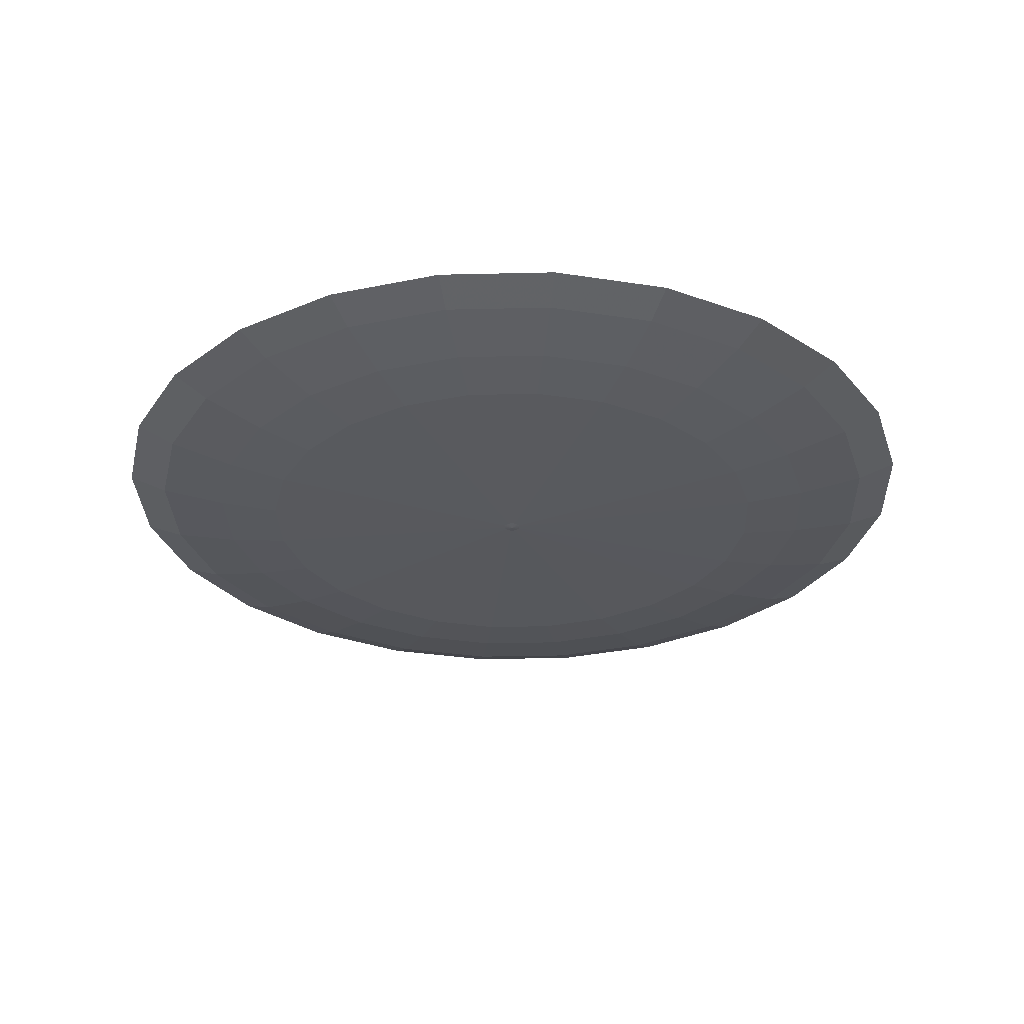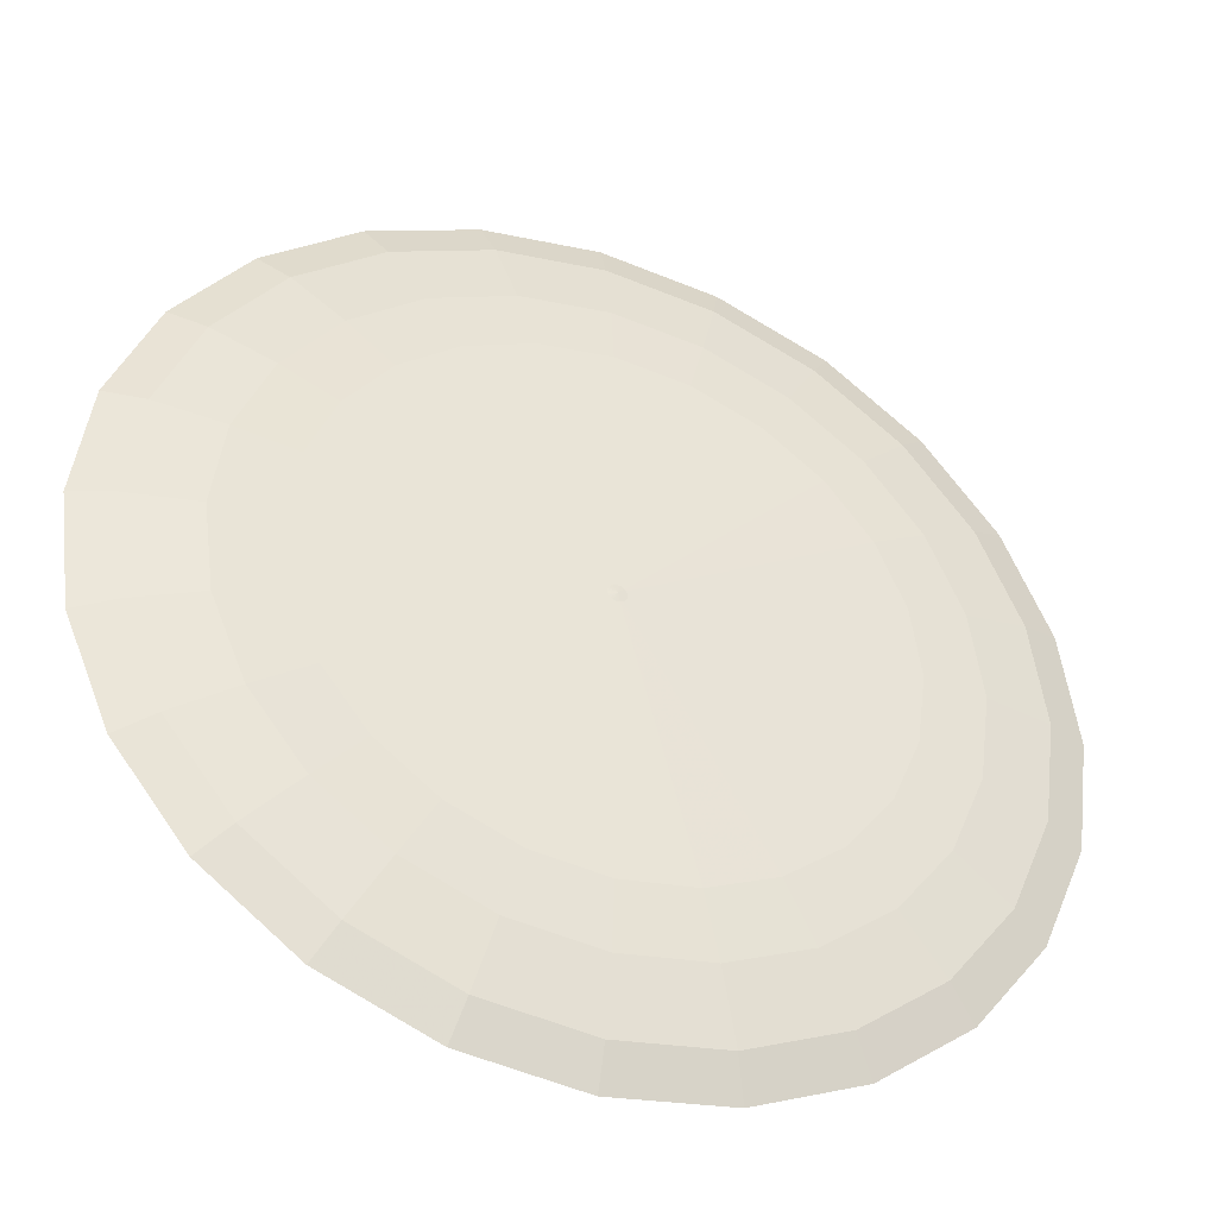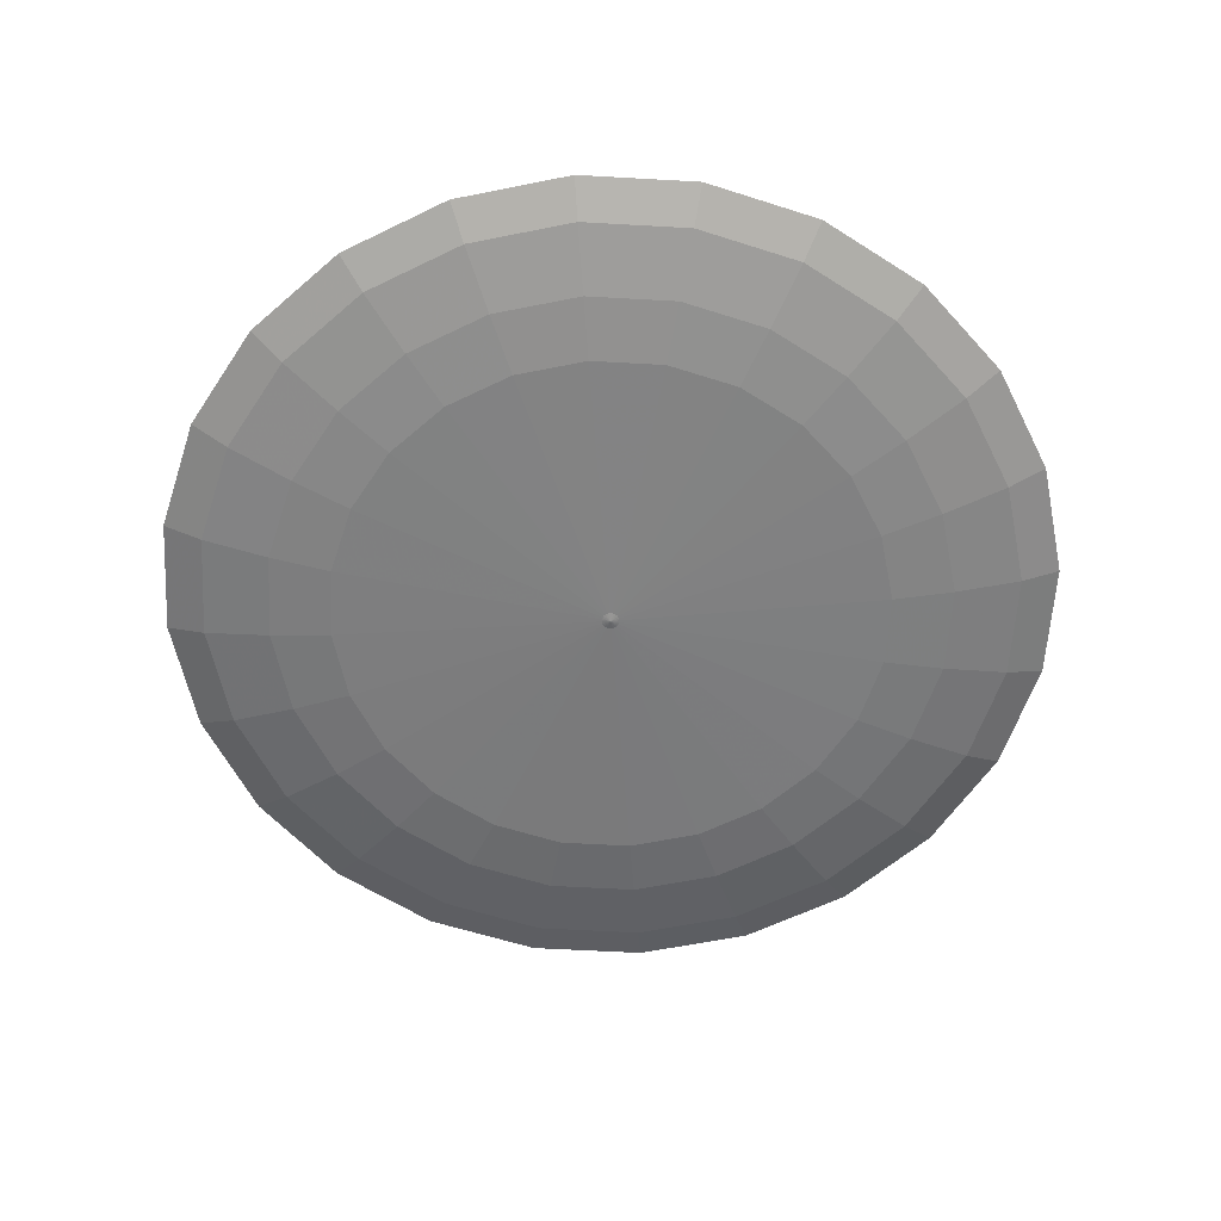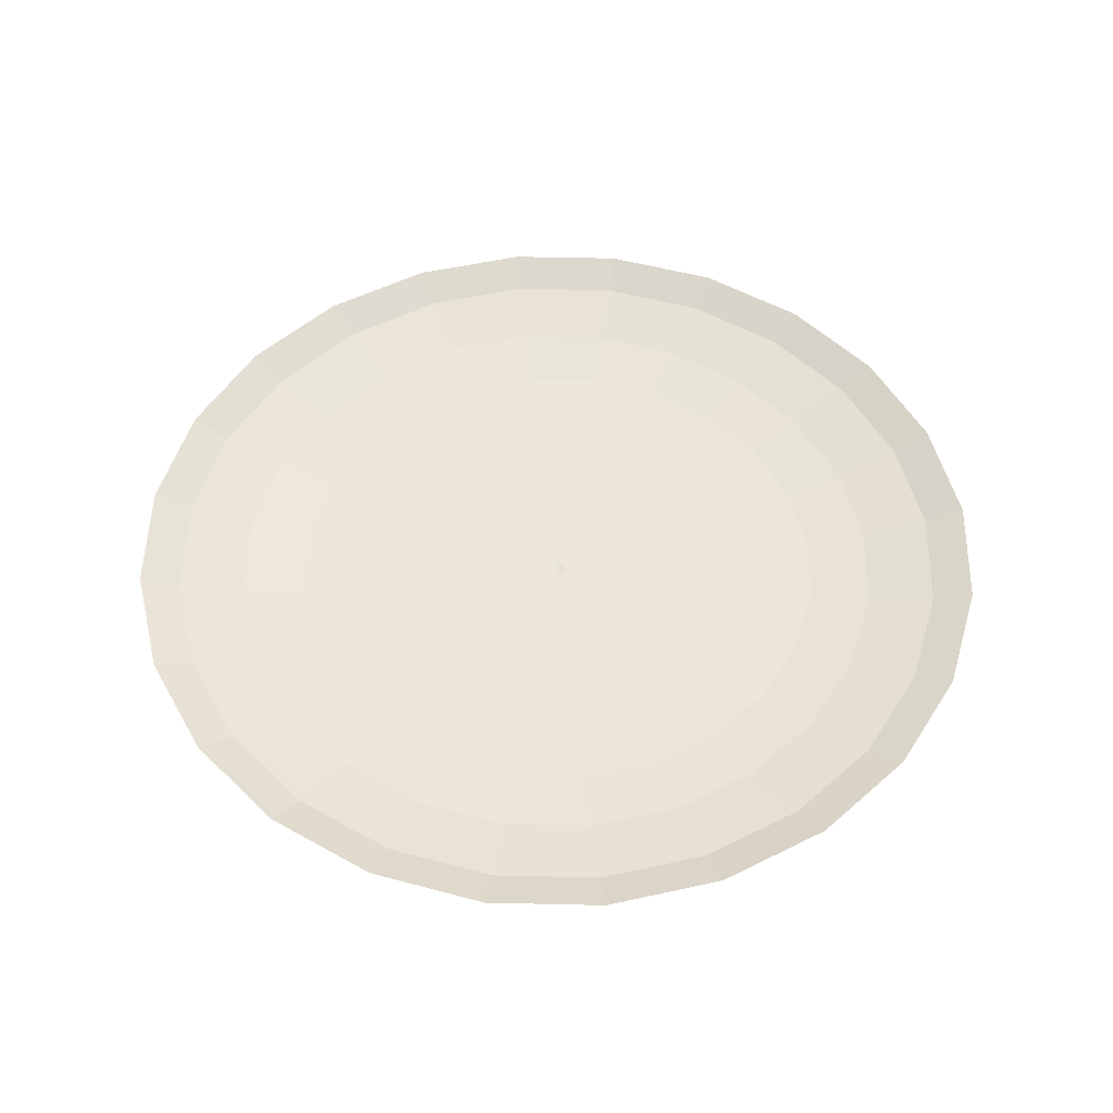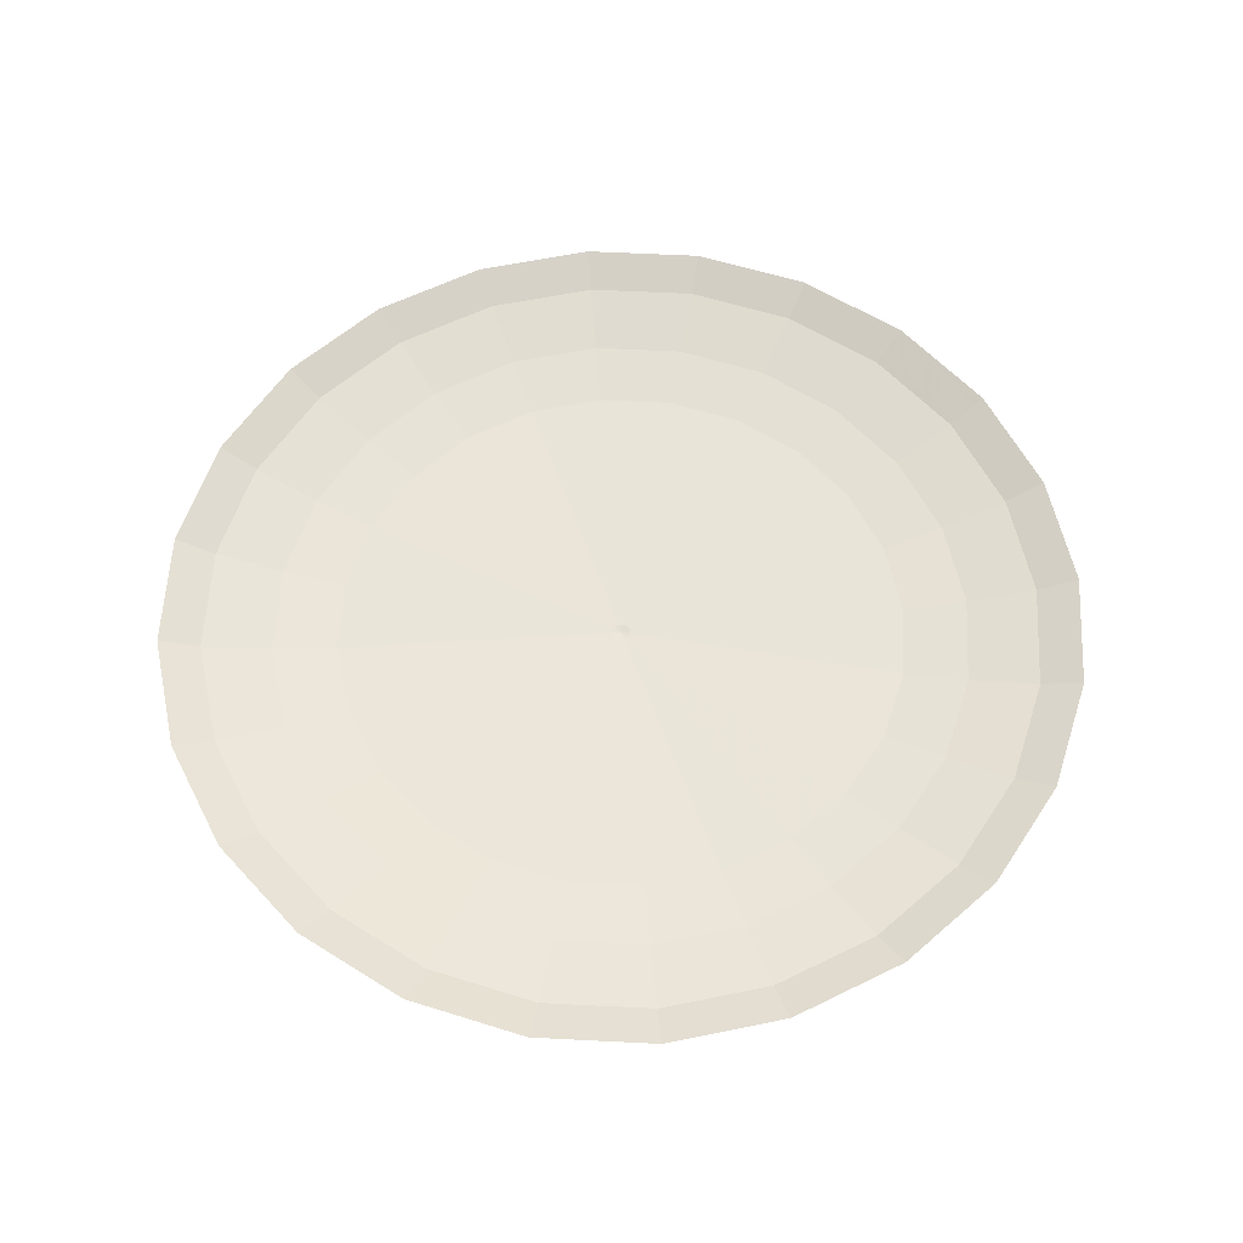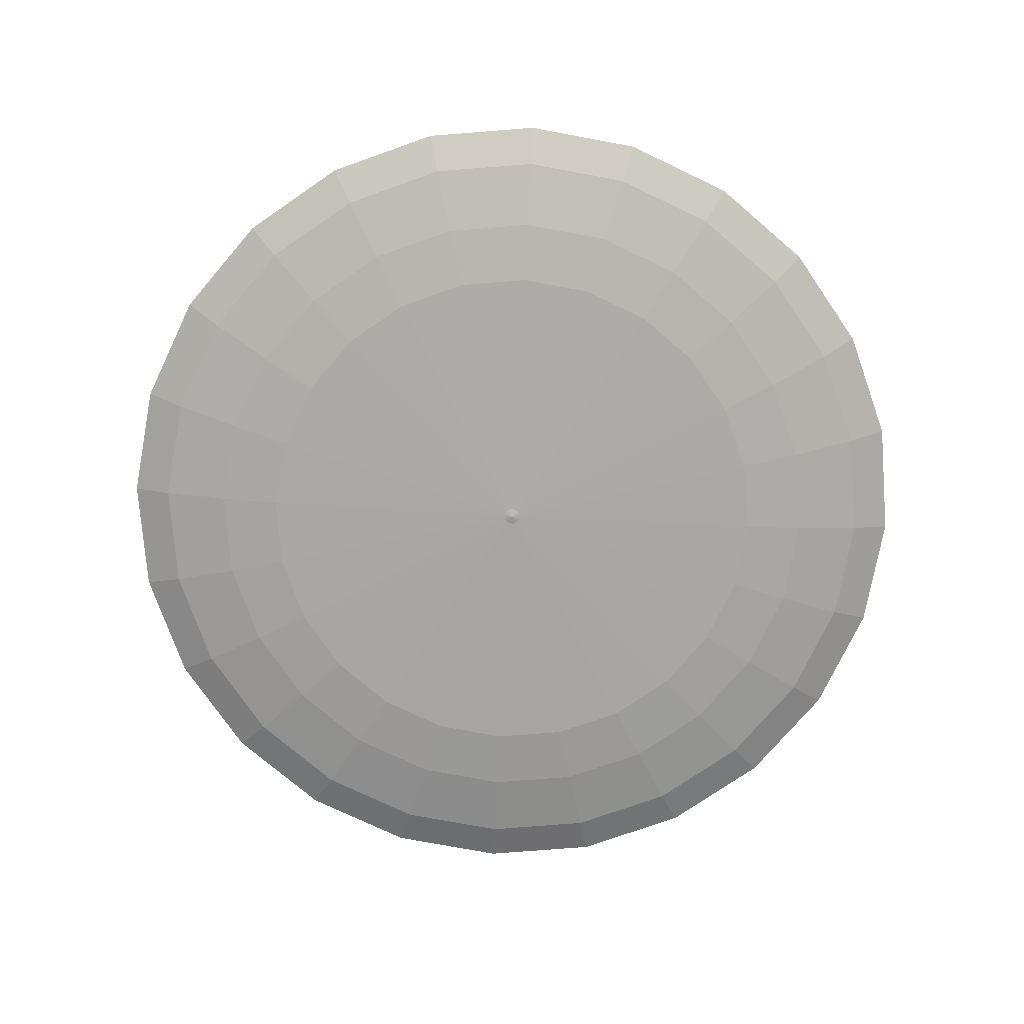
<metadata>
{"format":"obj","ext":"obj","renderer":"f3d","projection":"perspective","resolution":1024,"background":"white","views":[{"elev":-29.8,"azim":9.5,"up":"+Y"},{"elev":-40.5,"azim":-21.1,"up":"+Z"},{"elev":-59.6,"azim":34.2,"up":"+Y"},{"elev":51.4,"azim":-81.1,"up":"+Y"},{"elev":58.7,"azim":85.5,"up":"+Y"},{"elev":-75.3,"azim":-33.0,"up":"+Y"}]}
</metadata>
<code>
o D-10_Cylinder.009
v 2.623 4.119 1.465
v 2.921 4.119 0.7474
v 3.022 4.119 -0.02323
v -2.534 4.119 -1.512
v -2.831 4.119 -0.7938
v 2.921 4.119 -0.7938
v 2.623 4.119 -1.512
v -2.933 4.119 -0.02323
v -2.831 4.119 0.7474
v 2.15 4.119 -2.129
v 1.533 4.119 -2.602
v -2.534 4.119 1.465
v -2.061 4.119 2.082
v 2.15 4.119 2.082
v -1.313 4.019 2.328
v -2.67 4.019 -0.02323
v -2.577 4.019 -0.7258
v -1.875 4.019 -1.943
v -1.313 4.019 -2.374
v -0.6579 4.019 -2.645
v 0.7473 4.019 -2.645
v 2.396 4.019 -1.38
v 2.667 4.019 -0.7258
v 2.396 4.019 1.334
v 1.402 4.019 2.328
v -2.061 4.119 -2.129
v -1.444 4.119 -2.602
v 0.04468 4.119 2.954
v -0.7259 4.119 2.853
v 1.533 4.119 2.555
v 0.8153 4.119 2.853
v -0.7259 4.119 -2.899
v 0.04468 4.119 -3.001
v -1.444 4.119 2.555
v 0.8153 4.119 -2.899
v 0.04468 4.019 2.691
v 0.7472 4.019 2.599
v 1.964 4.019 1.896
v 2.667 4.019 0.6793
v 2.759 4.019 -0.02323
v 1.964 4.019 -1.943
v 1.402 4.019 -2.374
v 0.04468 4.019 -2.738
v -2.306 4.019 -1.38
v -2.577 4.019 0.6793
v -2.306 4.019 1.334
v -1.875 4.019 1.896
v -0.6579 4.019 2.599
v 0.0153 3.839 0.02766
v -0.01408 3.839 -0.02323
v -0.01208 3.839 -0.03844
v 0.003129 3.839 -0.06478
v 0.0153 3.839 -0.07412
v 0.02947 3.839 -0.07999
v 0.05989 3.839 -0.07999
v 0.09557 3.839 -0.05261
v 0.1014 3.839 -0.03844
v 0.09557 3.839 0.006151
v 0.07406 3.839 0.02766
v 0.04468 3.839 0.03553
v 0.05989 3.839 0.03353
v 0.08624 3.839 0.01832
v 0.1014 3.839 -0.008021
v 0.1034 3.839 -0.02323
v 0.08624 3.839 -0.06478
v 0.07406 3.839 -0.07412
v 0.04468 3.839 -0.08199
v -0.006209 3.839 -0.05261
v -0.01208 3.839 -0.008021
v -0.006209 3.839 0.006151
v 0.003129 3.839 0.01832
v 0.02947 3.839 0.03353
v 2.006 3.932 -1.155
v -1.557 3.932 -1.624
v 1.646 3.932 -1.624
v 1.177 3.932 1.938
v 0.6308 3.932 2.164
v 1.646 3.932 1.578
v 2.006 3.932 1.109
v 2.232 3.932 -0.6093
v -2.22 3.932 -0.02323
v -1.088 3.932 1.938
v 1.177 3.932 -1.984
v 0.6308 3.932 -2.211
v -0.5414 3.932 2.164
v 0.04468 3.932 2.241
v -1.088 3.932 -1.984
v 0.04468 3.932 -2.288
v 0.04468 3.831 -0.02323
v -0.5414 3.932 -2.211
v -2.143 3.932 0.5629
v -1.916 3.932 1.109
v 2.232 3.932 0.5629
v 2.309 3.932 -0.02323
v -1.916 3.932 -1.155
v -2.143 3.932 -0.6093
v -1.557 3.932 1.578
v -1.558 3.886 -0.9484
v 1.832 3.886 0.4557
v -1.743 3.886 0.4557
v 0.04468 3.886 -1.874
v -0.4342 3.886 1.764
v 0.9698 3.886 -1.626
v -0.8805 3.886 1.579
v 1.353 3.886 1.285
v 1.353 3.886 -1.332
v -1.264 3.886 -1.332
v -1.264 3.886 1.285
v 1.647 3.886 -0.9484
v 0.9698 3.886 1.579
v 0.5236 3.886 1.764
v 1.647 3.886 0.9019
v 1.832 3.886 -0.5021
v -1.806 3.886 -0.02323
v 0.5236 3.886 -1.81
v 0.04468 3.886 1.827
v -0.8805 3.886 -1.626
v -0.4342 3.886 -1.81
v -1.558 3.886 0.9019
v 1.895 3.886 -0.02323
v -1.743 3.886 -0.5021
f 118 101 67 54
f 120 99 63 64
f 119 100 69 70
f 121 98 68 51
f 112 105 62 58
f 100 114 50 69
f 102 104 49 72
f 114 121 51 50
f 33 35 21 43
f 31 28 36 37
f 29 34 15 48
f 14 30 25 38
f 4 26 18 44
f 2 1 24 39
f 6 3 40 23
f 10 7 22 41
f 13 12 46 47
f 11 10 41 42
f 9 8 16 45
f 5 4 44 17
f 3 2 39 40
f 1 14 38 24
f 28 29 48 36
f 30 31 37 25
f 32 33 43 20
f 34 13 47 15
f 35 11 42 21
f 27 32 20 19
f 8 5 17 16
f 26 27 19 18
f 7 6 23 22
f 12 9 45 46
f 117 118 54 53
f 116 102 72 60
f 113 120 64 57
f 115 103 66 55
f 111 116 60 61
f 110 111 61 59
f 103 106 65 66
f 98 107 52 68
f 109 113 57 56
f 108 119 70 71
f 101 115 55 67
f 107 117 53 52
f 106 109 56 65
f 104 108 71 49
f 99 112 58 63
f 105 110 59 62
f 20 43 88 90
f 40 39 93 94
f 46 45 91 92
f 17 44 95 96
f 24 38 78 79
f 45 16 81 91
f 48 15 82 85
f 16 17 96 81
f 19 20 90 87
f 36 48 85 86
f 23 40 94 80
f 21 42 83 84
f 37 36 86 77
f 25 37 77 76
f 42 41 75 83
f 44 18 74 95
f 22 23 80 73
f 47 46 92 97
f 43 21 84 88
f 18 19 87 74
f 41 22 73 75
f 15 47 97 82
f 39 24 79 93
f 38 25 76 78
f 53 54 89
f 63 58 89
f 70 69 89
f 50 51 89
f 65 56 89
f 64 63 89
f 51 68 89
f 54 67 89
f 72 49 89
f 59 61 89
f 55 66 89
f 56 57 89
f 58 62 89
f 71 70 89
f 52 53 89
f 57 64 89
f 66 65 89
f 69 50 89
f 61 60 89
f 68 52 89
f 67 55 89
f 49 71 89
f 62 59 89
f 60 72 89
f 78 76 110 105
f 93 79 112 99
f 82 97 108 104
f 75 73 109 106
f 74 87 117 107
f 88 84 115 101
f 97 92 119 108
f 73 80 113 109
f 95 74 107 98
f 83 75 106 103
f 76 77 111 110
f 77 86 116 111
f 84 83 103 115
f 80 94 120 113
f 86 85 102 116
f 87 90 118 117
f 81 96 121 114
f 85 82 104 102
f 91 81 114 100
f 79 78 105 112
f 96 95 98 121
f 92 91 100 119
f 94 93 99 120
f 90 88 101 118

</code>
